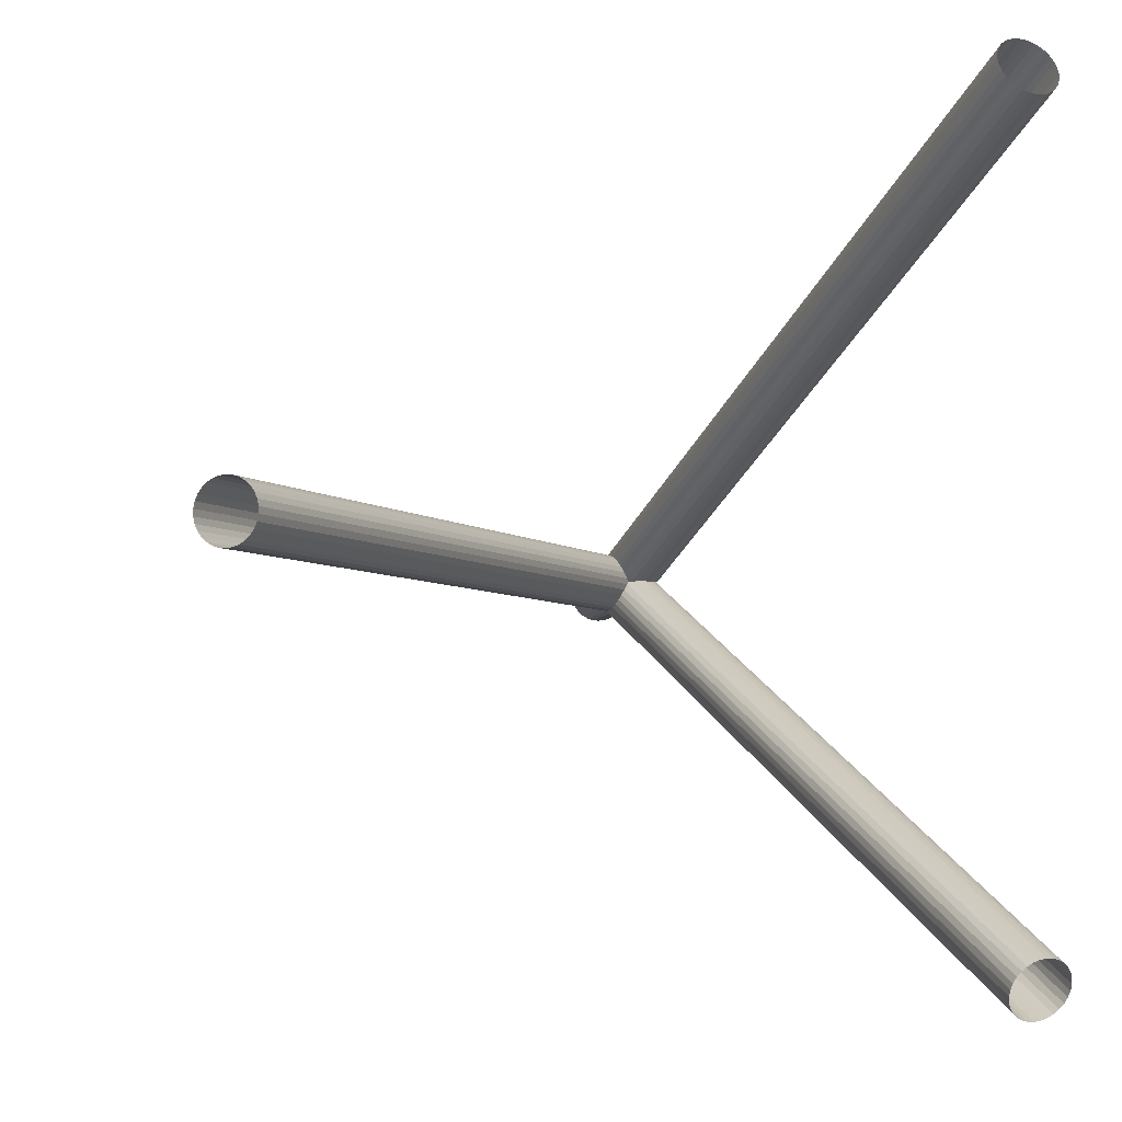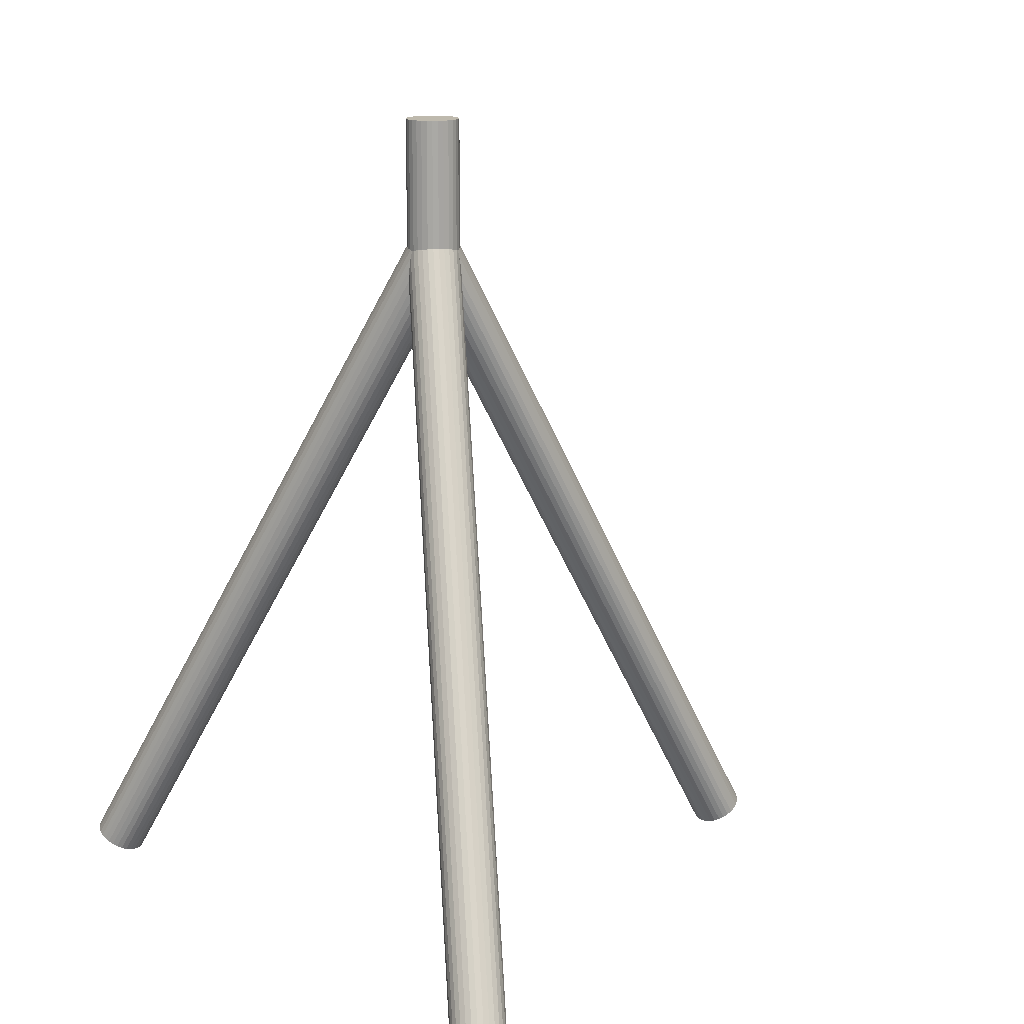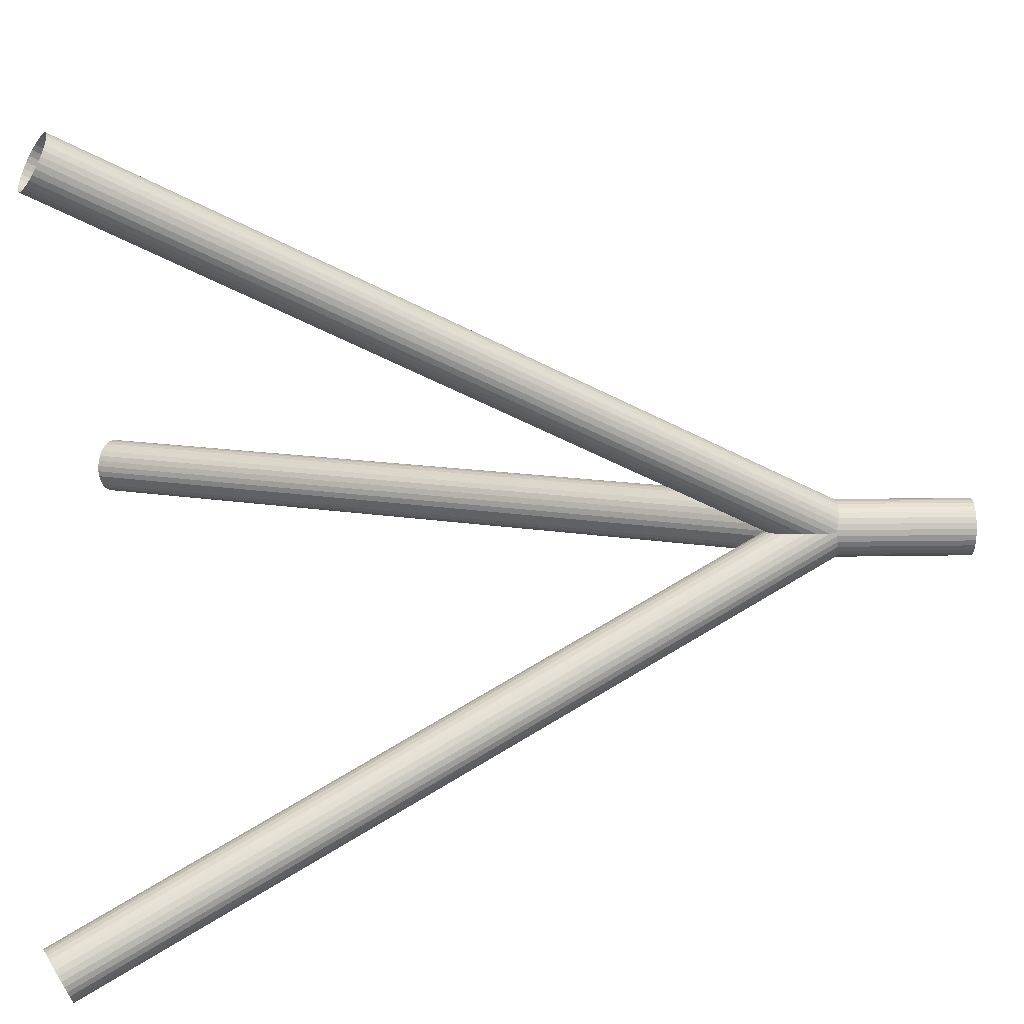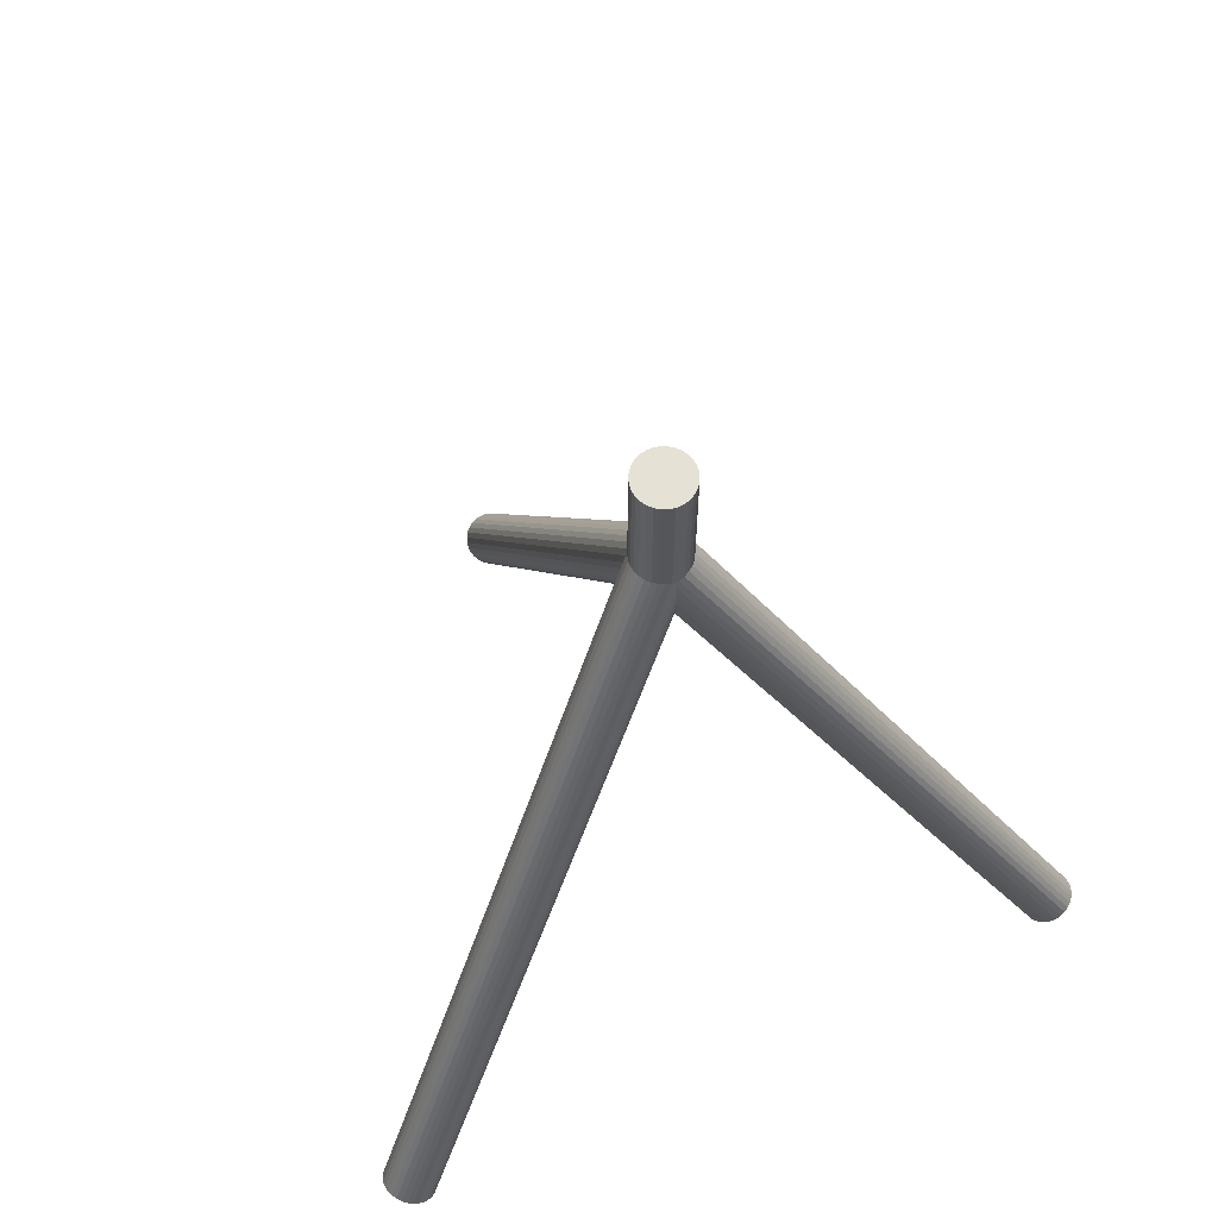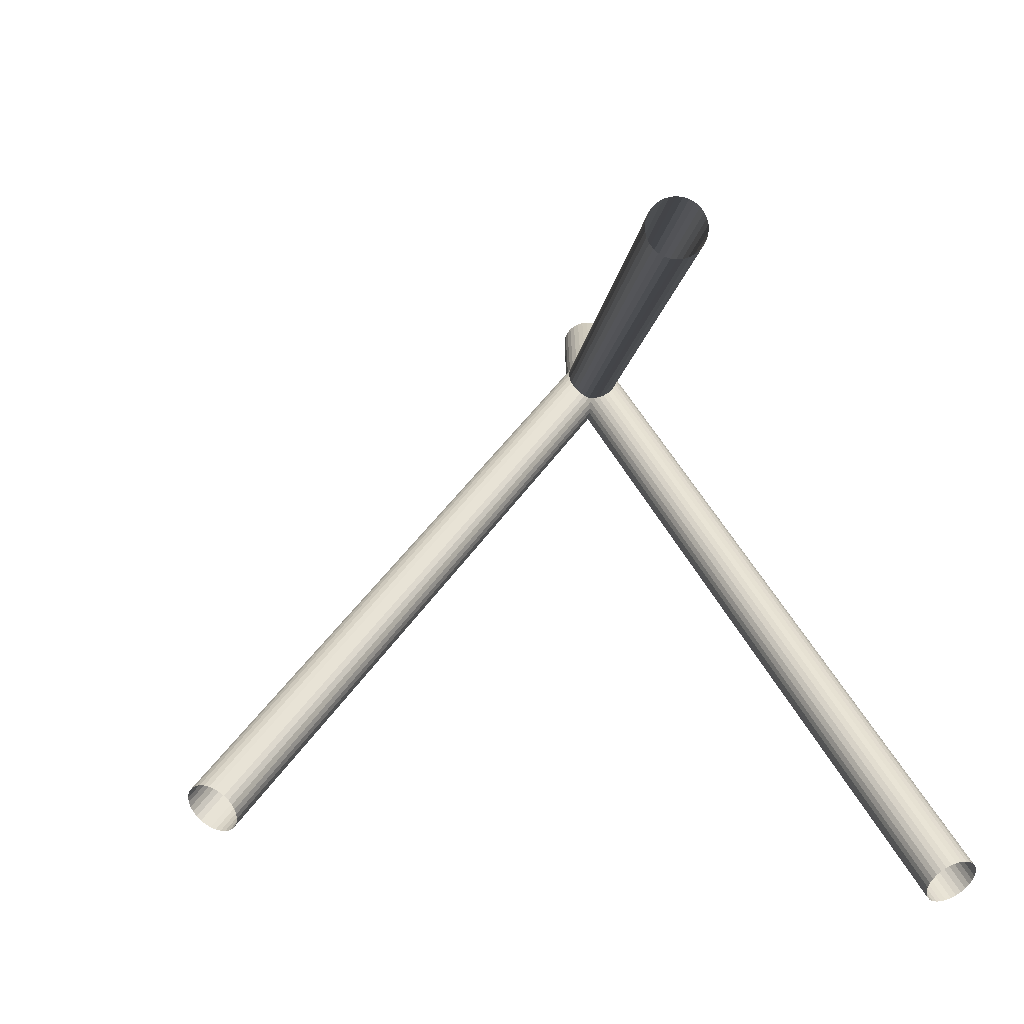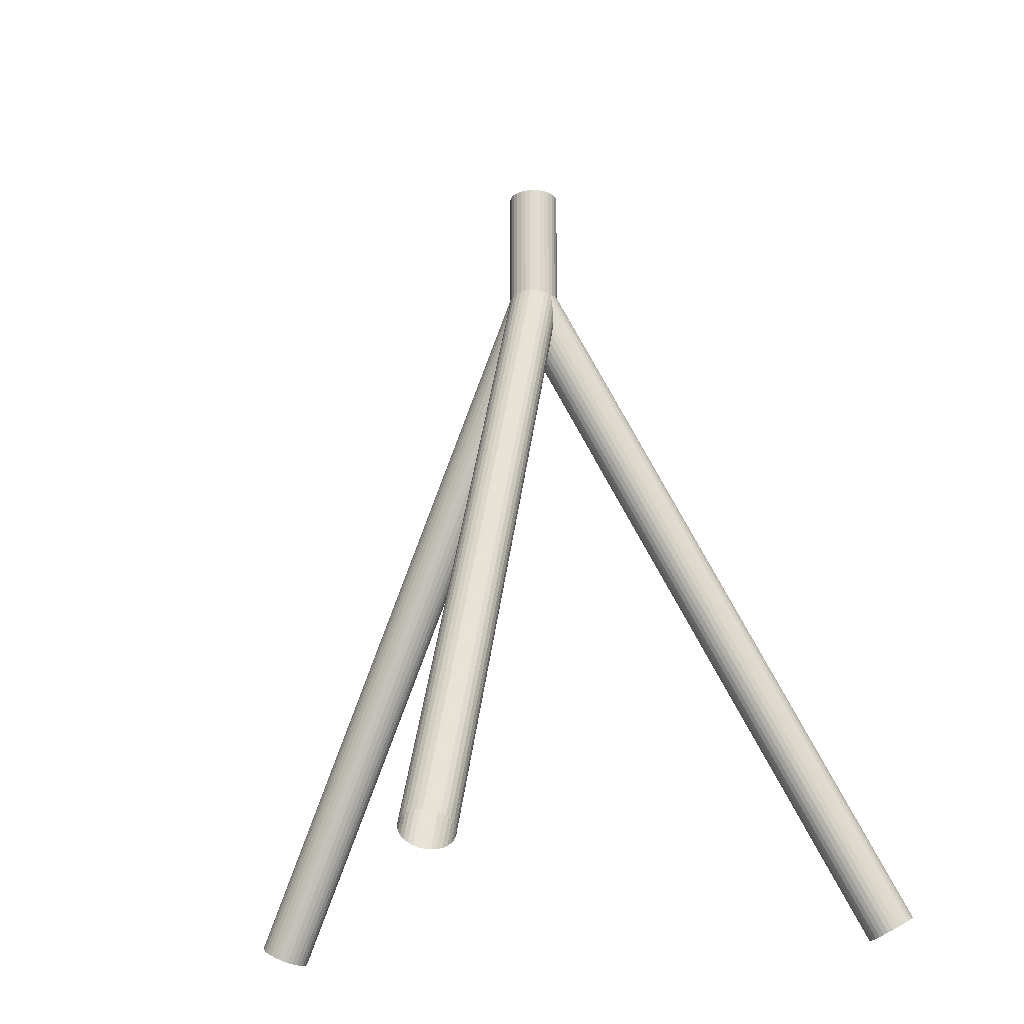
<metadata>
{"format":"obj","ext":"obj","renderer":"f3d","projection":"perspective","resolution":1024,"background":"white","views":[{"elev":-4.6,"azim":-8.2,"up":"+Z"},{"elev":15.1,"azim":142.9,"up":"+Y"},{"elev":10.3,"azim":86.8,"up":"+Z"},{"elev":64.8,"azim":65.5,"up":"+Y"},{"elev":-66.2,"azim":23.4,"up":"+Y"},{"elev":-20.2,"azim":-75.5,"up":"+Y"}]}
</metadata>
<code>
o ColobotMesh_1_ColobotMesh_
v 1.673 -1.196 -2.498
v 0.1732 4 0.1001
v 1.651 -1.217 -2.469
v 0.1514 3.979 0.1291
v -0.1935 3.959 0.03032
v 1.307 -1.237 2.628
v -0.1875 3.979 0.06661
v 1.313 -1.217 2.665
v -0.1733 4 0.09999
v 1.327 -1.196 2.698
v 1.623 -1.237 -2.446
v 0.123 3.959 0.1524
v 0.01159 3.913 0.18
v 1.512 -1.283 -2.418
v 0.05153 3.926 0.1785
v 1.552 -1.27 -2.42
v 0.08923 3.941 0.1691
v 1.589 -1.255 -2.429
v 1e-06 4 -0.2001
v 1e-06 5 -0.2001
v 0.0416 4 -0.1957
v 0.0416 5 -0.1957
v 0.08137 4 -0.1828
v 0.08137 5 -0.1828
v 0.1176 4 -0.1618
v 0.1176 5 -0.1618
v 0.1487 4 -0.1339
v 0.1487 5 -0.1339
v 0.1733 5 -0.1
v 0.1903 4 -0.06182
v 0.1903 5 -0.06182
v 0.199 4 -0.02091
v 0.199 5 -0.02091
v 0.199 4 0.02091
v 0.199 5 0.02091
v 0.1903 4 0.06182
v 0.1903 5 0.06182
v 0.1733 5 0.1
v 0.1487 4 0.1339
v 0.1487 5 0.1339
v 0.1176 4 0.1618
v 0.1176 5 0.1618
v 0.08137 4 0.1828
v 0.08137 5 0.1828
v 0.0416 4 0.1957
v 0.0416 5 0.1957
v 1e-06 4 0.2001
v 1e-06 5 0.2001
v -0.04159 4 0.1957
v -0.04159 5 0.1957
v -0.08137 4 0.1828
v -0.08137 5 0.1828
v -0.1176 4 0.1618
v -0.1176 5 0.1618
v -0.1487 4 0.1339
v -0.1487 5 0.1339
v -0.1732 5 0.1
v -0.1903 4 0.06182
v -0.1903 5 0.06182
v -0.199 4 0.02091
v -0.199 5 0.02091
v -0.199 4 -0.02091
v -0.199 5 -0.02091
v -0.1903 4 -0.06182
v -0.1903 5 -0.06182
v -0.1732 5 -0.1
v -0.1487 4 -0.1339
v -0.1487 5 -0.1339
v -0.1176 4 -0.1618
v -0.1176 5 -0.1618
v -0.08137 4 -0.1828
v -0.08137 5 -0.1828
v -0.04159 4 -0.1957
v -0.04159 5 -0.1957
v -3 -1.196 -0.2001
v -2.964 -1.217 -0.1957
v 0.03606 3.979 -0.1957
v -2.93 -1.237 -0.1828
v 0.07051 3.959 -0.1828
v -2.898 -1.255 -0.1618
v 0.1019 3.941 -0.1618
v -2.871 -1.27 -0.1339
v 0.1288 3.926 -0.1339
v -2.85 -1.283 -0.1
v 0.1501 3.913 -0.1
v -2.835 -1.291 -0.06182
v 0.1648 3.905 -0.06182
v -2.828 -1.296 -0.02091
v 0.1723 3.9 -0.02091
v -2.828 -1.296 0.02091
v 0.1723 3.9 0.02091
v -2.835 -1.291 0.06182
v 0.1648 3.905 0.06182
v -2.85 -1.283 0.1
v 0.1501 3.913 0.1
v -2.871 -1.27 0.1339
v 0.1288 3.926 0.1339
v -2.898 -1.255 0.1618
v 0.1019 3.941 0.1618
v -2.93 -1.237 0.1828
v 0.07051 3.959 0.1828
v -2.964 -1.217 0.1957
v 0.03606 3.979 0.1957
v -3 -1.196 0.2001
v -3.036 -1.175 0.1957
v -0.03598 4.021 0.1957
v -3.071 -1.155 0.1828
v -0.07042 4.041 0.1828
v -3.102 -1.137 0.1618
v -0.1018 4.059 0.1618
v -3.129 -1.122 0.1339
v -0.1287 4.074 0.1339
v -3.15 -1.109 0.1
v -0.15 4.087 0.1
v -3.165 -1.101 0.06182
v -0.1647 4.095 0.06182
v -3.172 -1.097 0.02091
v -0.1723 4.099 0.02091
v -3.172 -1.097 -0.02091
v -0.1723 4.099 -0.02091
v -3.165 -1.101 -0.06182
v -0.1647 4.095 -0.06182
v -3.15 -1.109 -0.1
v -0.15 4.087 -0.1
v -3.129 -1.122 -0.1339
v -0.1287 4.074 -0.1339
v -3.102 -1.137 -0.1618
v -0.1018 4.059 -0.1618
v -3.071 -1.155 -0.1828
v -0.07042 4.041 -0.1828
v -3.036 -1.175 -0.1957
v -0.03598 4.021 -0.1957
v 1.309 -1.255 2.591
v -0.1911 3.941 -0.007303
v 1.32 -1.27 2.554
v -0.1803 3.926 -0.0446
v 1.338 -1.283 2.518
v -0.1617 3.913 -0.07996
v 1.364 -1.291 2.486
v -0.1359 3.905 -0.1118
v 1.396 -1.296 2.459
v -0.1043 3.9 -0.1388
v 1.432 -1.296 2.438
v -0.06806 3.9 -0.1597
v 1.471 -1.291 2.425
v -0.02887 3.905 -0.1736
v 1.512 -1.283 2.418
v 0.01158 3.913 -0.18
v 1.552 -1.27 2.42
v 0.05153 3.926 -0.1785
v 1.589 -1.255 2.429
v 0.08922 3.941 -0.1691
v 1.623 -1.237 2.446
v 0.123 3.959 -0.1524
v 1.651 -1.217 2.469
v 0.1514 3.979 -0.1291
v 1.673 -1.196 2.498
v 0.1732 4 -0.1001
v 1.687 -1.175 2.531
v 0.1875 4.021 -0.06668
v 1.694 -1.155 2.568
v 0.1935 4.041 -0.03039
v 1.691 -1.137 2.605
v 0.1911 4.059 0.00723
v 1.68 -1.122 2.643
v 0.1803 4.074 0.04453
v 1.662 -1.109 2.678
v 0.1616 4.087 0.07989
v 1.636 -1.101 2.71
v 0.1359 4.095 0.1117
v 1.604 -1.097 2.737
v 0.1042 4.099 0.1387
v 1.568 -1.097 2.758
v 0.06802 4.099 0.1596
v 1.529 -1.101 2.772
v 0.02882 4.095 0.1736
v 1.488 -1.109 2.778
v -0.01163 4.087 0.1799
v 1.448 -1.122 2.777
v -0.05158 4.074 0.1784
v 1.411 -1.137 2.767
v -0.08927 4.059 0.1691
v 1.377 -1.155 2.751
v -0.1231 4.041 0.1524
v 1.349 -1.175 2.727
v -0.1515 4.021 0.129
v 1.471 -1.291 -2.425
v -0.02886 3.905 0.1736
v 1.432 -1.296 -2.438
v -0.06806 3.9 0.1597
v 1.396 -1.296 -2.459
v -0.1043 3.9 0.1388
v 1.364 -1.291 -2.486
v -0.1359 3.905 0.1118
v 1.338 -1.283 -2.518
v -0.1617 3.913 0.07996
v 1.32 -1.27 -2.554
v -0.1803 3.926 0.04461
v 1.309 -1.255 -2.591
v -0.1911 3.941 0.007306
v 1.307 -1.237 -2.628
v -0.1935 3.959 -0.03031
v 1.313 -1.217 -2.665
v -0.1875 3.979 -0.06661
v 1.327 -1.196 -2.698
v -0.1733 4 -0.09999
v 1.349 -1.175 -2.727
v -0.1515 4.021 -0.129
v 1.377 -1.155 -2.751
v -0.1231 4.041 -0.1524
v 1.411 -1.137 -2.767
v -0.08926 4.059 -0.1691
v 1.448 -1.122 -2.777
v -0.05157 4.074 -0.1784
v 1.488 -1.109 -2.778
v -0.01162 4.087 -0.1799
v 1.529 -1.101 -2.772
v 0.02883 4.095 -0.1736
v 1.568 -1.097 -2.758
v 0.06802 4.099 -0.1596
v 1.604 -1.097 -2.737
v 0.1042 4.099 -0.1387
v 1.636 -1.101 -2.71
v 0.1359 4.095 -0.1117
v 1.662 -1.109 -2.678
v 0.1616 4.087 -0.07988
v 1.68 -1.122 -2.643
v 0.1803 4.074 -0.04453
v 1.691 -1.137 -2.605
v 0.1911 4.059 -0.007229
v 1.694 -1.155 -2.568
v 0.1935 4.041 0.03039
v 1.687 -1.175 -2.531
v 0.1875 4.021 0.06668
v 2e-06 5 0
f 133 134 136
f 6 5 134
f 8 7 5
f 10 9 7
f 137 138 140
f 135 136 138
f 16 15 13
f 11 12 17
f 3 4 12
f 18 17 15
f 14 13 188
f 1 2 4
f 193 194 196
f 191 192 194
f 189 190 192
f 187 188 190
f 197 198 200
f 195 196 198
f 19 20 22
f 21 22 24
f 23 24 26
f 25 26 28
f 30 31 33
f 32 33 35
f 34 35 37
f 39 40 42
f 41 42 44
f 43 44 46
f 45 46 48
f 47 48 50
f 49 50 52
f 51 52 54
f 53 54 56
f 58 59 61
f 60 61 63
f 62 63 65
f 67 68 70
f 69 70 72
f 71 72 74
f 73 74 20
f 76 77 79
f 78 79 81
f 80 81 83
f 82 83 85
f 84 85 87
f 86 87 89
f 88 89 91
f 90 91 93
f 92 93 95
f 94 95 97
f 96 97 99
f 98 99 101
f 100 101 103
f 105 106 108
f 107 108 110
f 109 110 112
f 111 112 114
f 113 114 116
f 115 116 118
f 117 118 120
f 119 120 122
f 121 122 124
f 123 124 126
f 125 126 128
f 127 128 130
f 129 130 132
f 139 140 142
f 141 142 144
f 143 144 146
f 145 146 148
f 147 148 150
f 149 150 152
f 151 152 154
f 153 154 156
f 155 156 158
f 157 158 160
f 159 160 162
f 161 162 164
f 163 164 166
f 165 166 168
f 167 168 170
f 169 170 172
f 171 172 174
f 173 174 176
f 175 176 178
f 177 178 180
f 179 180 182
f 181 182 184
f 183 184 186
f 185 186 9
f 199 200 202
f 201 202 204
f 203 204 206
f 205 206 208
f 207 208 210
f 209 210 212
f 211 212 214
f 213 214 216
f 215 216 218
f 217 218 220
f 219 220 222
f 221 222 224
f 223 224 226
f 225 226 228
f 227 228 230
f 229 230 232
f 231 232 234
f 233 234 2
f 131 132 19
f 104 47 106
f 102 103 47
f 75 19 77
f 206 66 68
f 64 65 66
f 9 57 59
f 55 56 57
f 2 38 40
f 36 37 38
f 158 29 31
f 27 28 29
f 63 61 235
f 22 20 235
f 42 40 235
f 68 66 235
f 28 26 235
f 48 46 235
f 74 72 235
f 54 52 235
f 33 31 235
f 59 57 235
f 38 37 235
f 65 63 235
f 24 22 235
f 44 42 235
f 70 68 235
f 29 28 235
f 50 48 235
f 20 74 235
f 56 54 235
f 35 33 235
f 61 59 235
f 40 38 235
f 66 65 235
f 26 24 235
f 46 44 235
f 72 70 235
f 52 50 235
f 31 29 235
f 57 56 235
f 37 35 235
f 135 133 136
f 133 6 134
f 6 8 5
f 8 10 7
f 139 137 140
f 137 135 138
f 14 16 13
f 18 11 17
f 11 3 12
f 16 18 15
f 187 14 188
f 3 1 4
f 195 193 196
f 193 191 194
f 191 189 192
f 189 187 190
f 199 197 200
f 197 195 198
f 21 19 22
f 23 21 24
f 25 23 26
f 27 25 28
f 32 30 33
f 34 32 35
f 36 34 37
f 41 39 42
f 43 41 44
f 45 43 46
f 47 45 48
f 49 47 50
f 51 49 52
f 53 51 54
f 55 53 56
f 60 58 61
f 62 60 63
f 64 62 65
f 69 67 70
f 71 69 72
f 73 71 74
f 19 73 20
f 78 76 79
f 80 78 81
f 82 80 83
f 84 82 85
f 86 84 87
f 88 86 89
f 90 88 91
f 92 90 93
f 94 92 95
f 96 94 97
f 98 96 99
f 100 98 101
f 102 100 103
f 107 105 108
f 109 107 110
f 111 109 112
f 113 111 114
f 115 113 116
f 117 115 118
f 119 117 120
f 121 119 122
f 123 121 124
f 125 123 126
f 127 125 128
f 129 127 130
f 131 129 132
f 141 139 142
f 143 141 144
f 145 143 146
f 147 145 148
f 149 147 150
f 151 149 152
f 153 151 154
f 155 153 156
f 157 155 158
f 159 157 160
f 161 159 162
f 163 161 164
f 165 163 166
f 167 165 168
f 169 167 170
f 171 169 172
f 173 171 174
f 175 173 176
f 177 175 178
f 179 177 180
f 181 179 182
f 183 181 184
f 185 183 186
f 10 185 9
f 201 199 202
f 203 201 204
f 205 203 206
f 207 205 208
f 209 207 210
f 211 209 212
f 213 211 214
f 215 213 216
f 217 215 218
f 219 217 220
f 221 219 222
f 223 221 224
f 225 223 226
f 227 225 228
f 229 227 230
f 231 229 232
f 233 231 234
f 1 233 2
f 75 131 19
f 105 104 106
f 104 102 47
f 76 75 77
f 67 206 68
f 206 64 66
f 58 9 59
f 9 55 57
f 39 2 40
f 2 36 38
f 30 158 31
f 158 27 29

</code>
